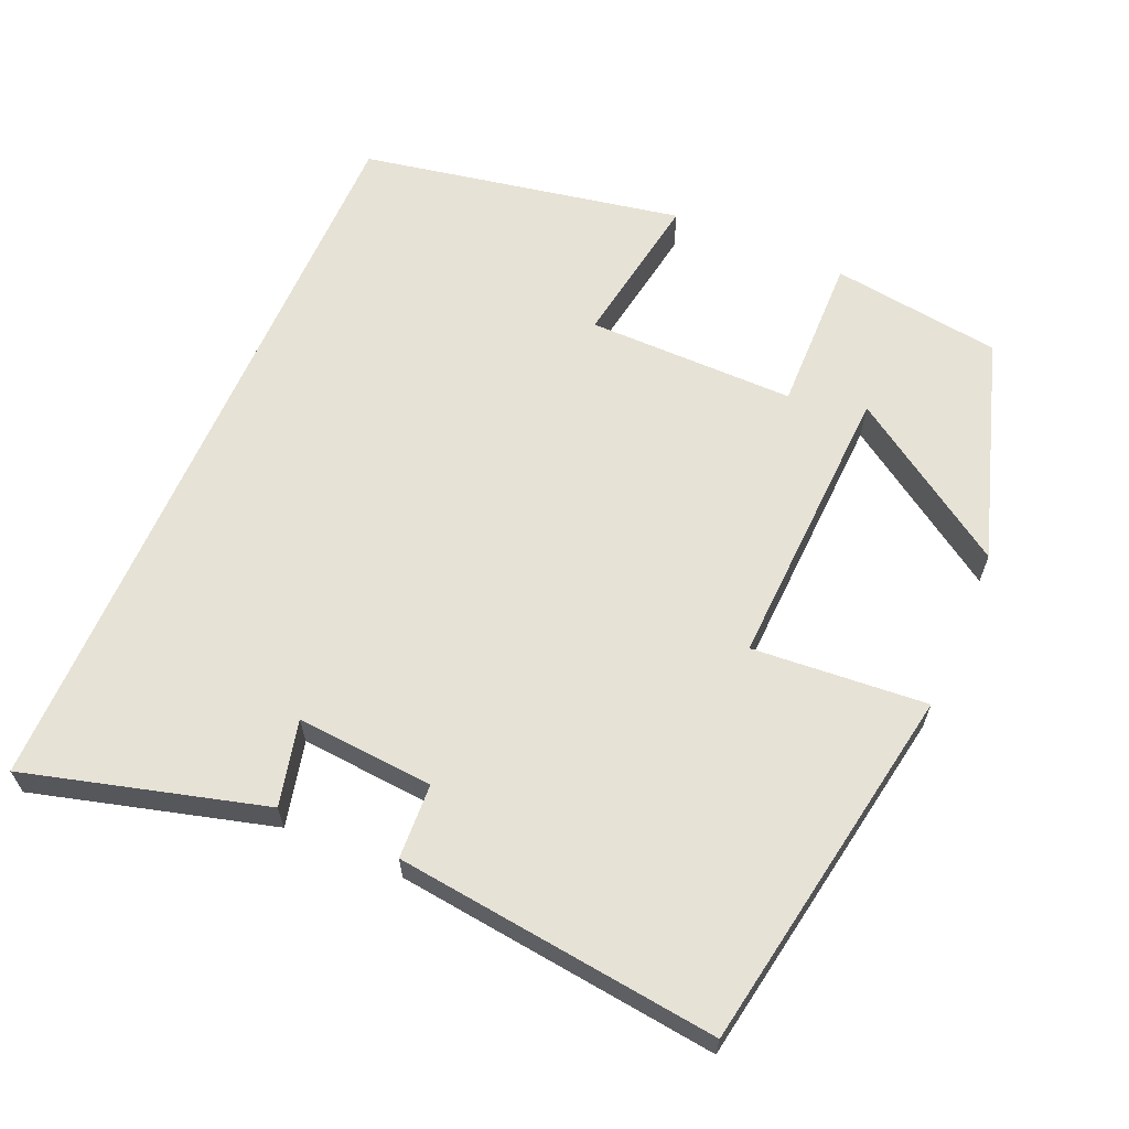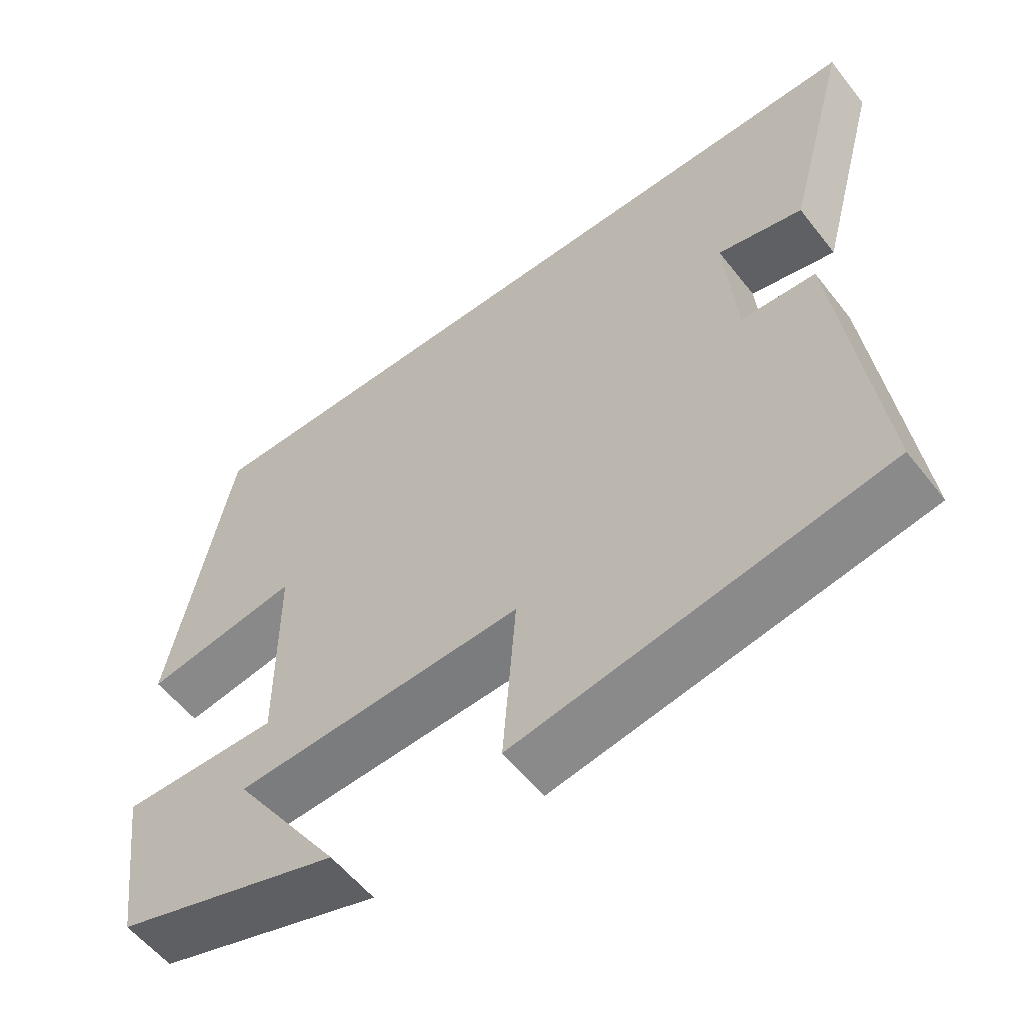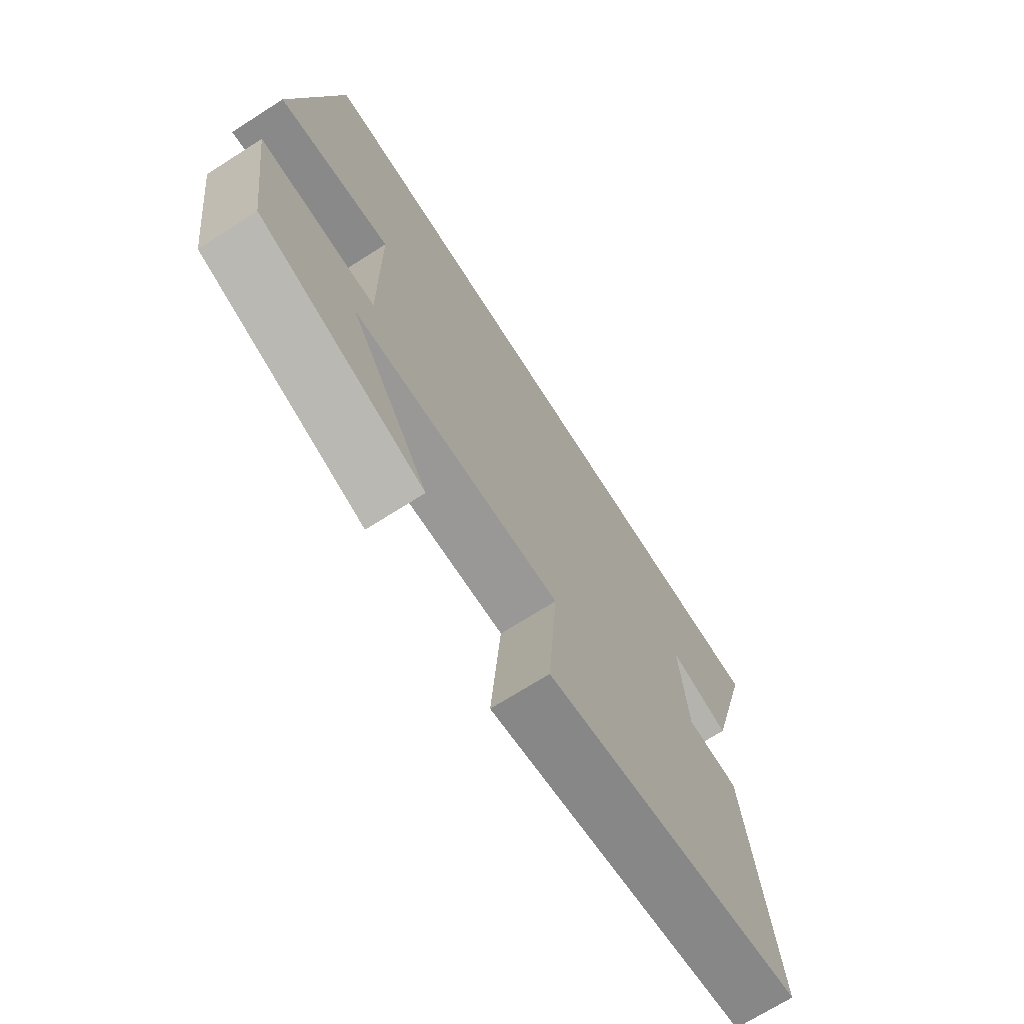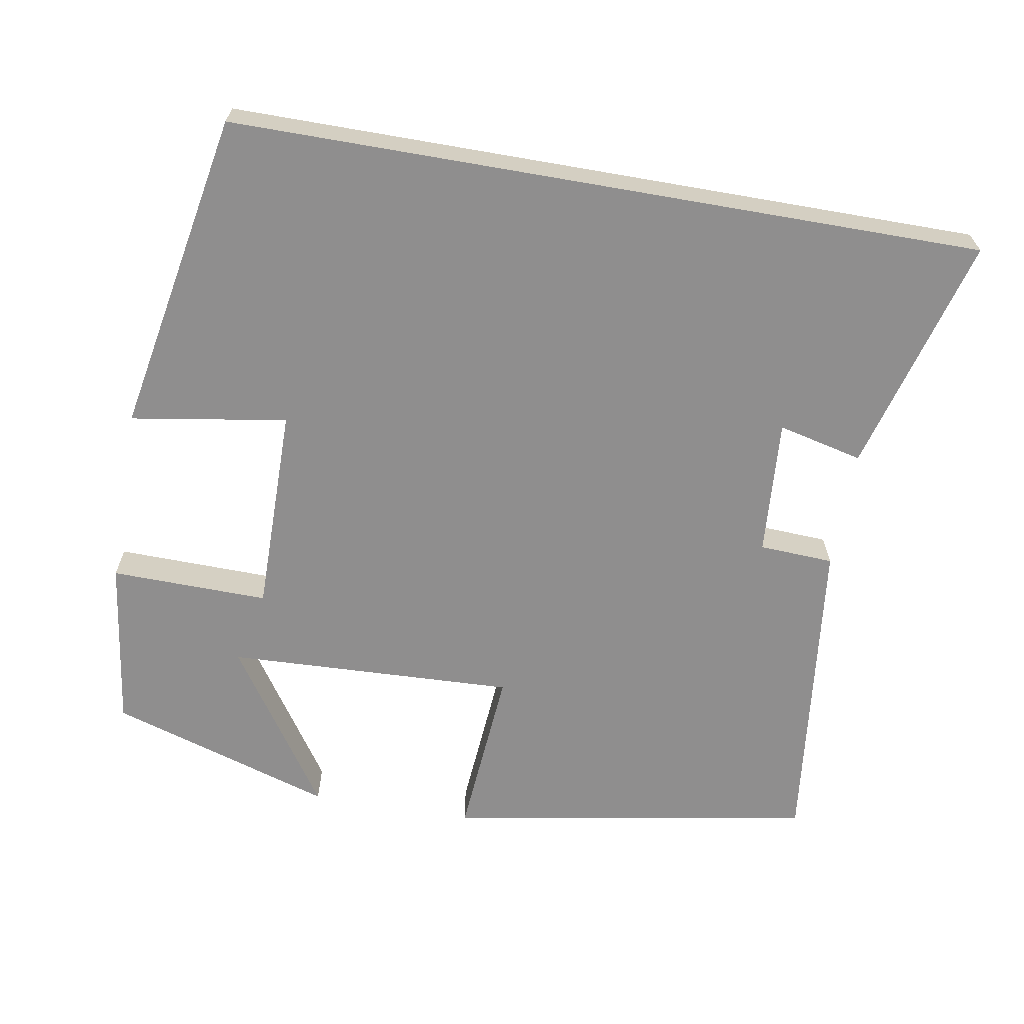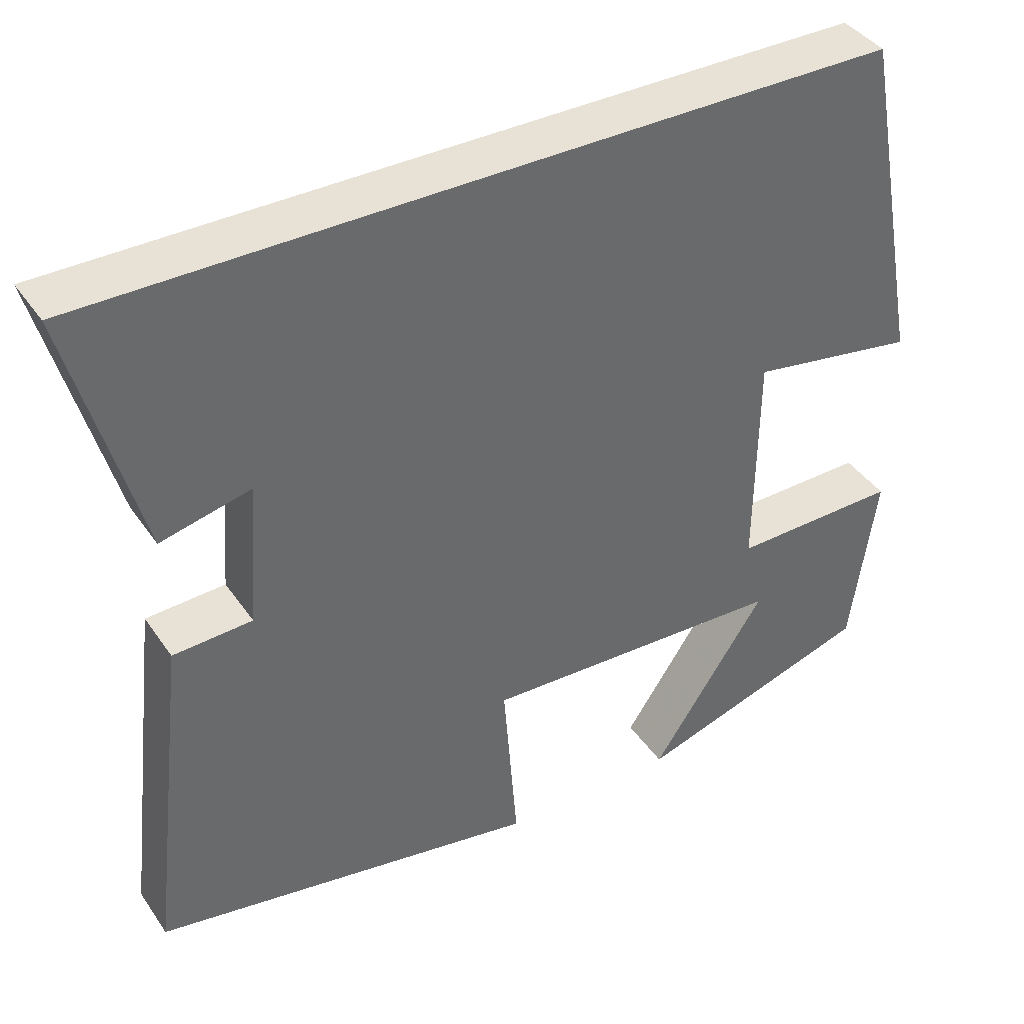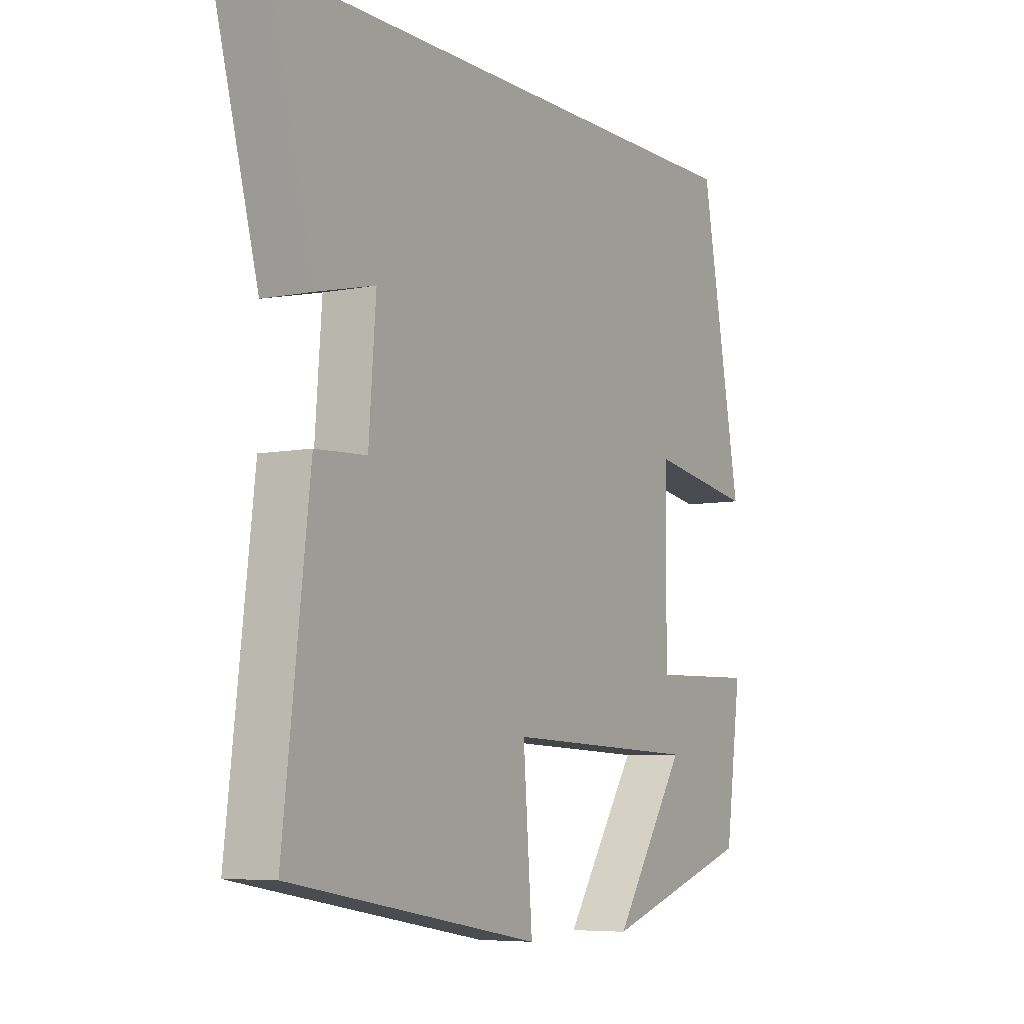
<metadata>
{"format":"obj","ext":"obj","renderer":"f3d","projection":"perspective","resolution":1024,"background":"white","views":[{"elev":63.0,"azim":113.4,"up":"+Y"},{"elev":-57.0,"azim":37.7,"up":"+Z"},{"elev":-70.6,"azim":-57.5,"up":"+Z"},{"elev":-65.0,"azim":-9.9,"up":"+Y"},{"elev":40.1,"azim":148.9,"up":"+Z"},{"elev":-6.5,"azim":120.6,"up":"+Z"}]}
</metadata>
<code>
v -0.419 0.07 0.5
v 0.587 0.07 0.5
v 0.5 0.07 0.18
v 0.386 0.07 0.207
v 0.4 0.07 0.023
v 0.5 0.07 0.018
v 0.551 0.07 -0.414
v 0.058 0.07 -0.5
v 0.076 0.07 -0.266
v -0.312 0.07 -0.282
v -0.166 0.07 -0.5
v -0.468 0.07 -0.405
v -0.5 0.07 -0.176
v -0.288 0.07 -0.18
v -0.29 0.07 0.1
v -0.5 0.07 0.066
v -0.419 0 0.5
v 0.587 0 0.5
v 0.5 0 0.18
v 0.386 0 0.207
v 0.4 0 0.023
v 0.5 0 0.018
v 0.551 0 -0.414
v 0.058 0 -0.5
v 0.076 0 -0.266
v -0.312 0 -0.282
v -0.166 0 -0.5
v -0.468 0 -0.405
v -0.5 0 -0.176
v -0.288 0 -0.18
v -0.29 0 0.1
v -0.5 0 0.066
f 15 16 1 2
f 14 15 2
f 12 13 14
f 10 11 12
f 10 12 14 2
f 7 8 9
f 6 7 9
f 5 6 9
f 4 5 9 10
f 2 3 4
f 2 4 10
f 18 17 32 31
f 18 31 30
f 30 29 28
f 28 27 26
f 18 30 28 26
f 25 24 23
f 25 23 22
f 25 22 21
f 26 25 21 20
f 20 19 18
f 26 20 18
f 1 17 18 2
f 2 18 19 3
f 3 19 20 4
f 4 20 21 5
f 5 21 22 6
f 6 22 23 7
f 7 23 24 8
f 8 24 25 9
f 9 25 26 10
f 10 26 27 11
f 11 27 28 12
f 12 28 29 13
f 13 29 30 14
f 14 30 31 15
f 15 31 32 16
f 16 32 17 1

</code>
